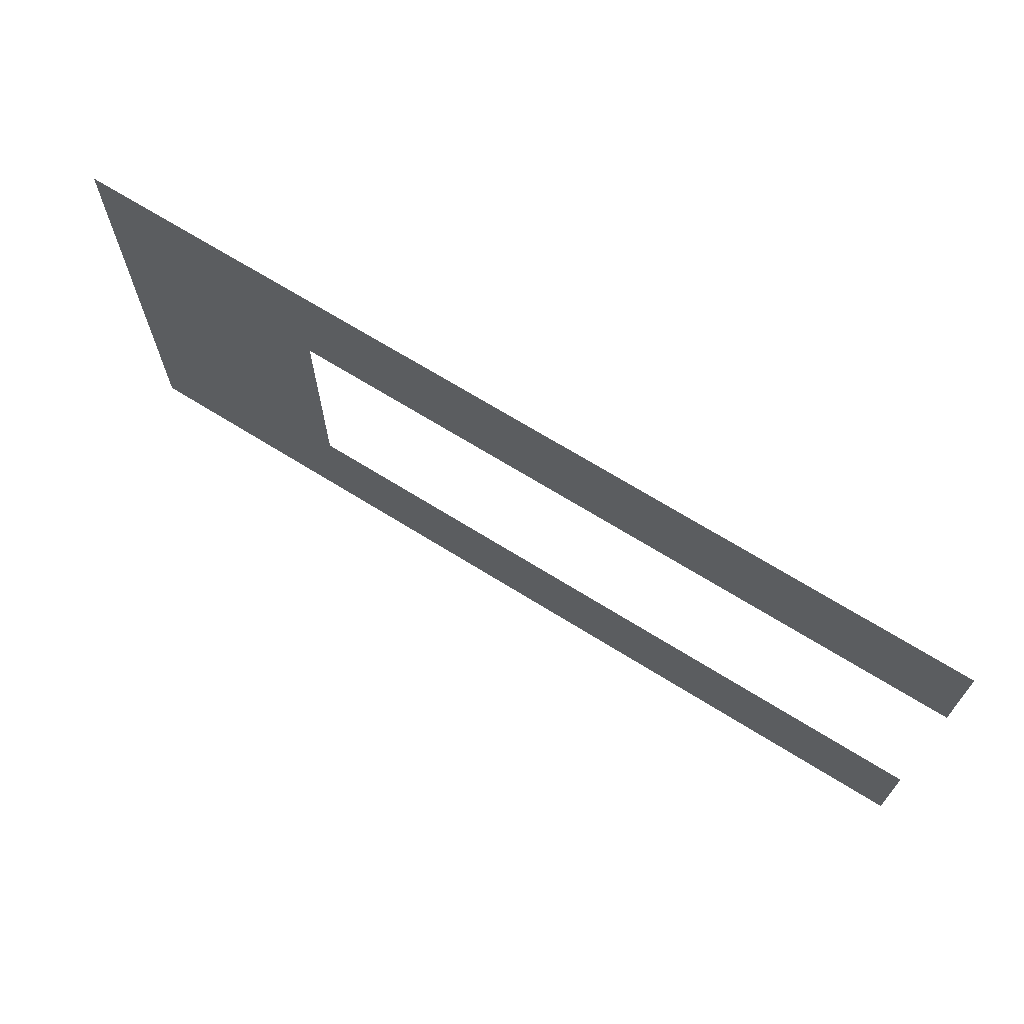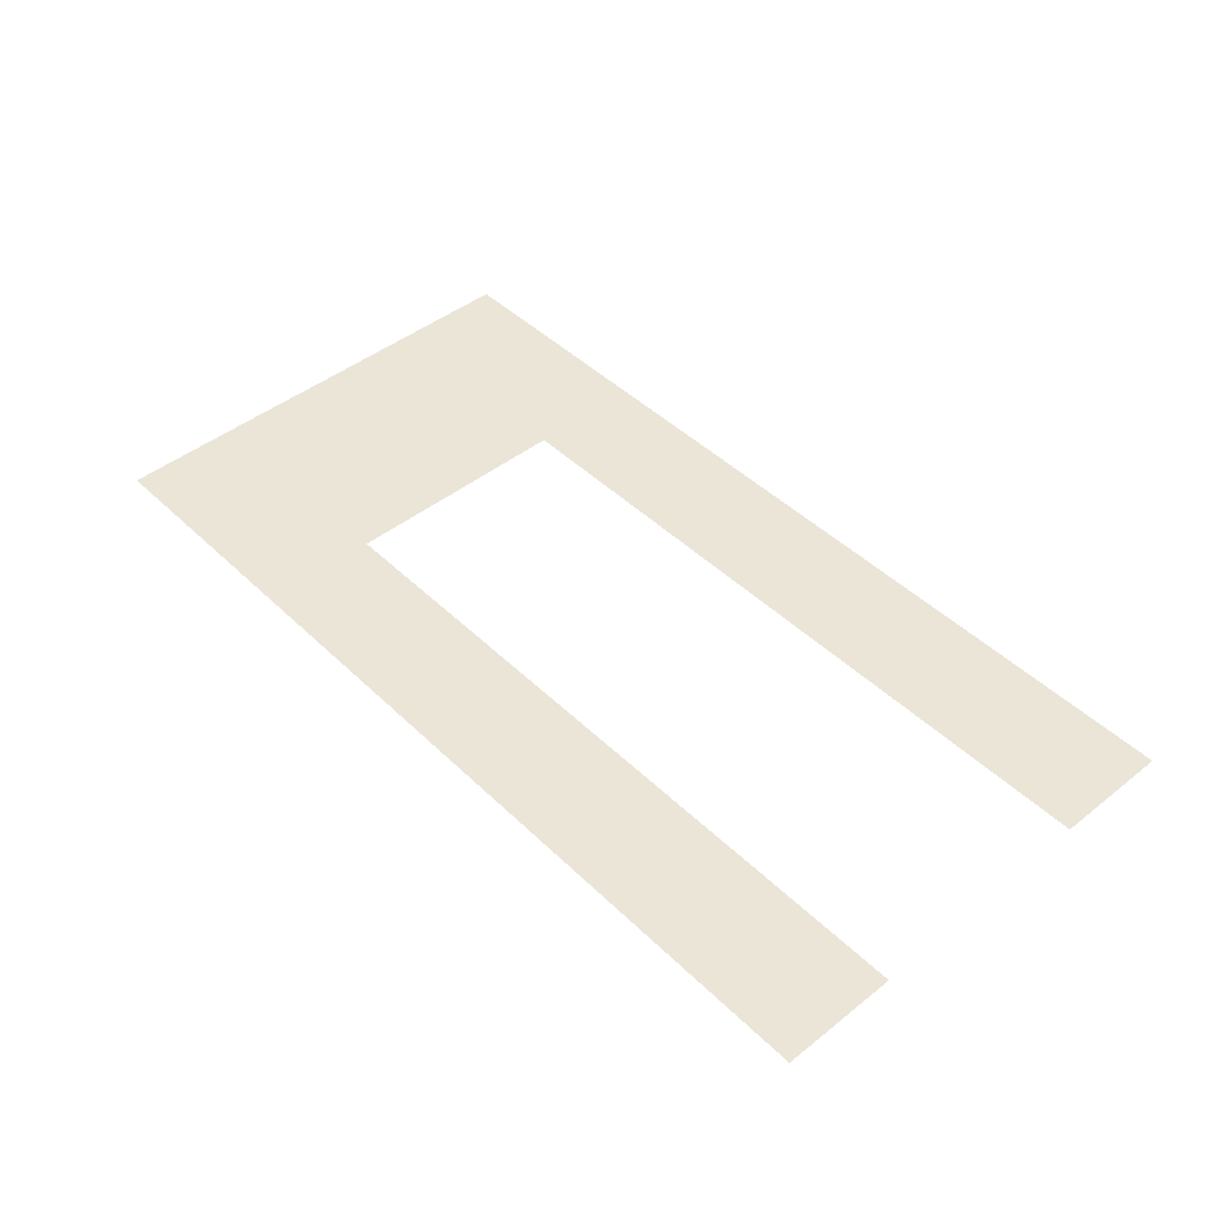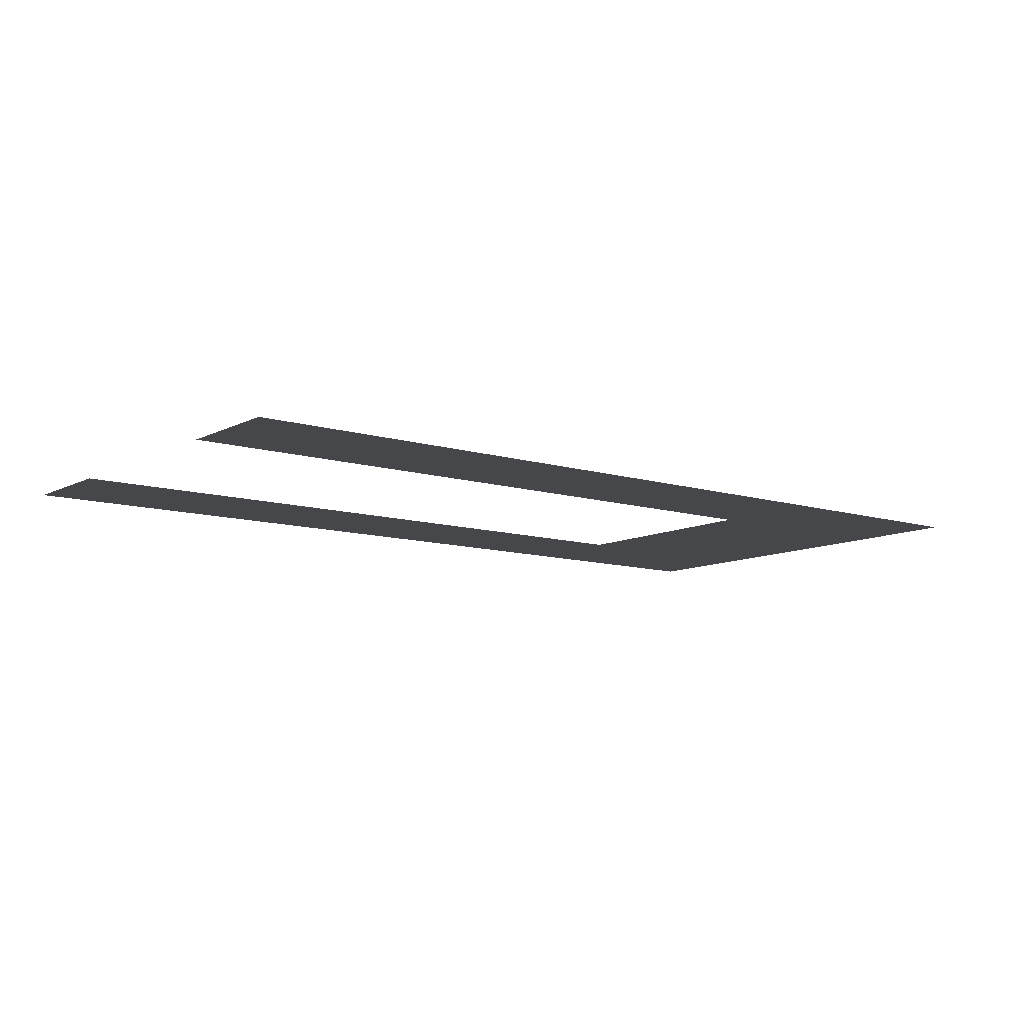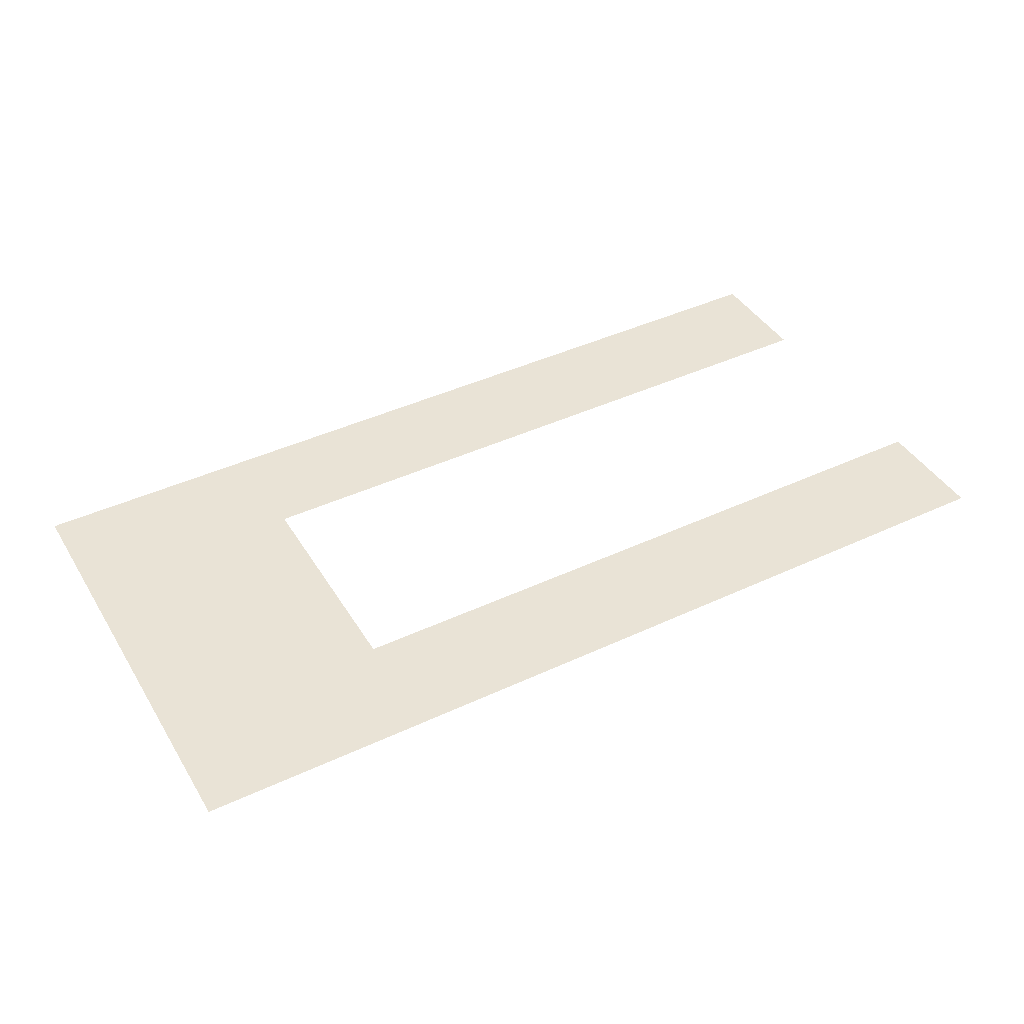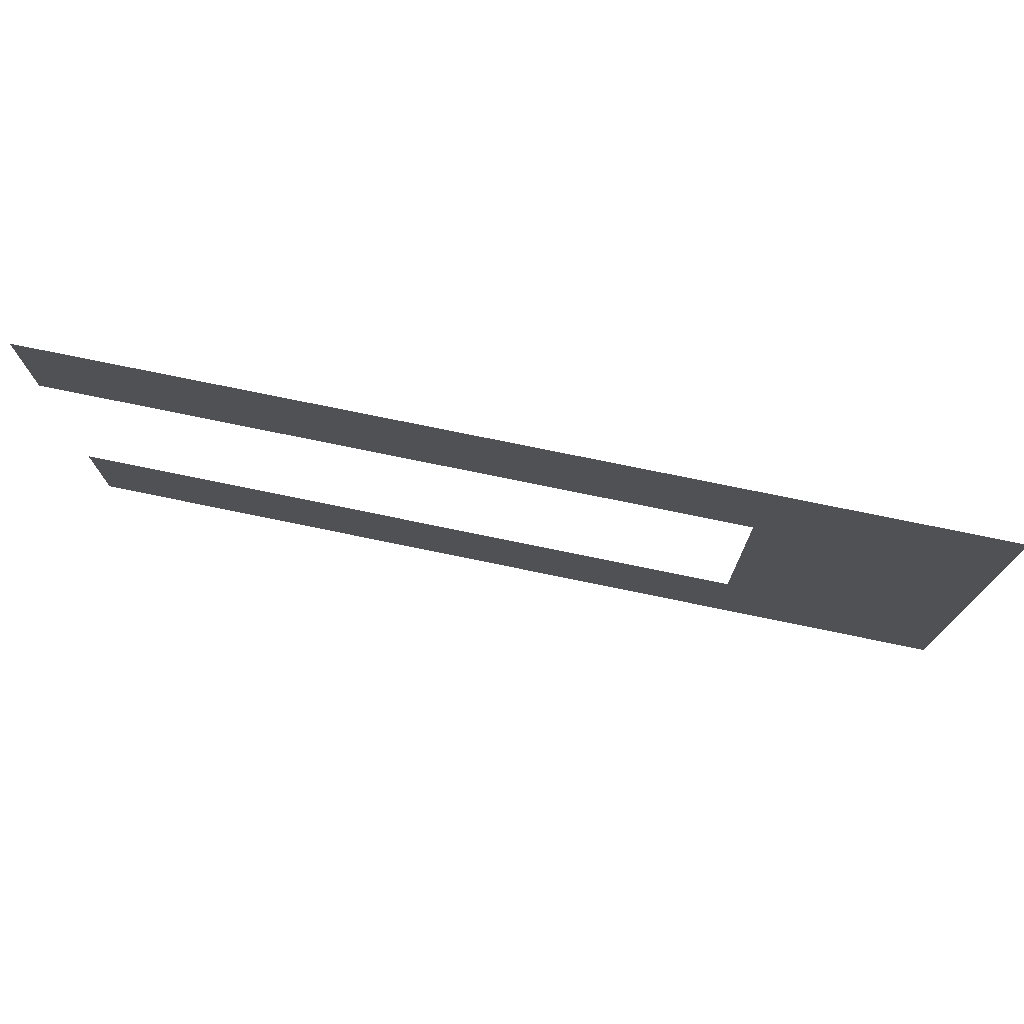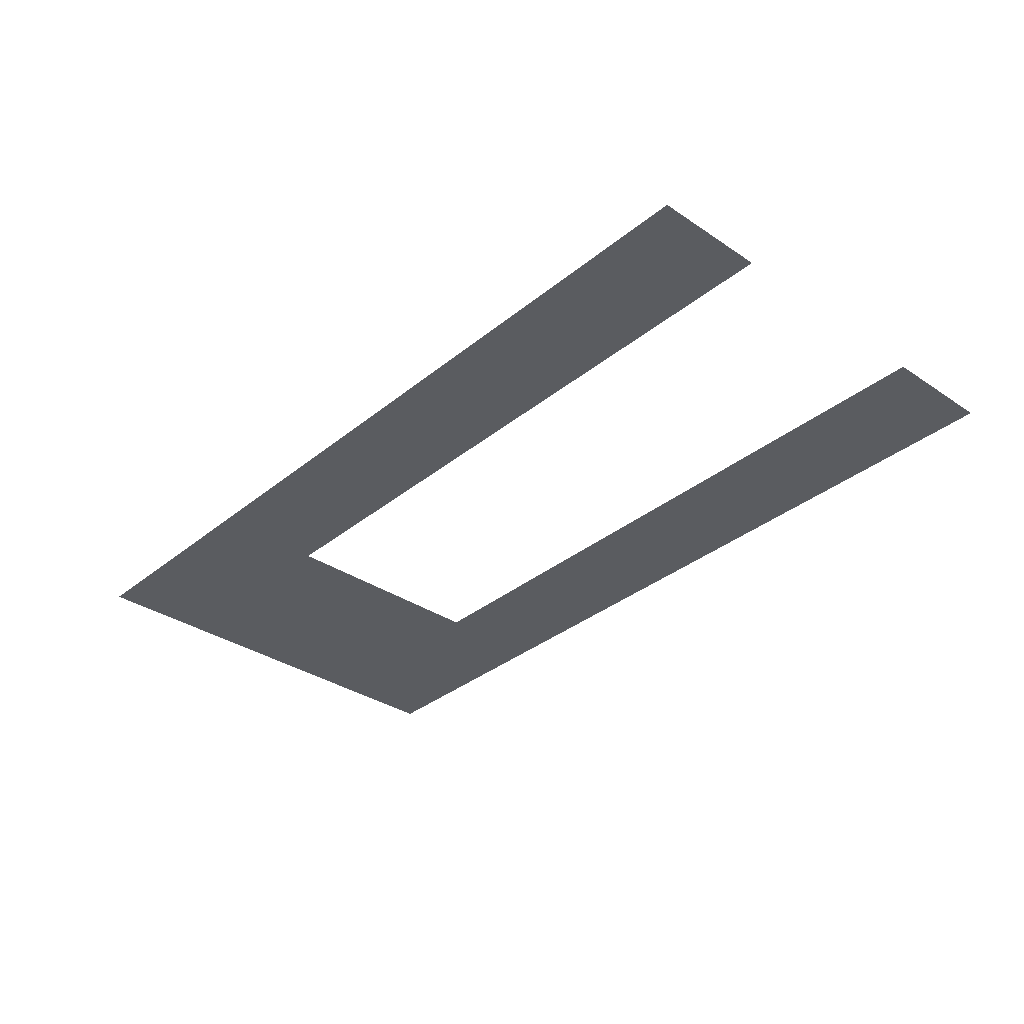
<metadata>
{"format":"obj","ext":"obj","renderer":"f3d","projection":"perspective","resolution":1024,"background":"white","views":[{"elev":68.5,"azim":32.0,"up":"+Z"},{"elev":45.6,"azim":47.7,"up":"+Y"},{"elev":-10.3,"azim":142.0,"up":"+Y"},{"elev":42.3,"azim":-29.2,"up":"+Y"},{"elev":74.6,"azim":-168.3,"up":"+Z"},{"elev":-33.9,"azim":47.7,"up":"+Y"}]}
</metadata>
<code>
o Plane
v -20 0 10
v 20 0 10
v -20 0 -10
v 20 0 -10
v -20 0 0
v 0 0 10
v 0 0 -10
v -10 0 -10
v -10 0 0
v -10 0 10
v 20 0 -5
v -20 0 -5
v 0 0 -5
v -10 0 -5
v -20 0 5
v 20 0 5
v 0 0 5
v -10 0 5
f 13 11 4 7
f 14 13 7 8
f 12 14 8 3
f 15 18 9 5
f 5 9 14 12
f 1 10 18 15
f 10 6 17 18
f 6 2 16 17

</code>
